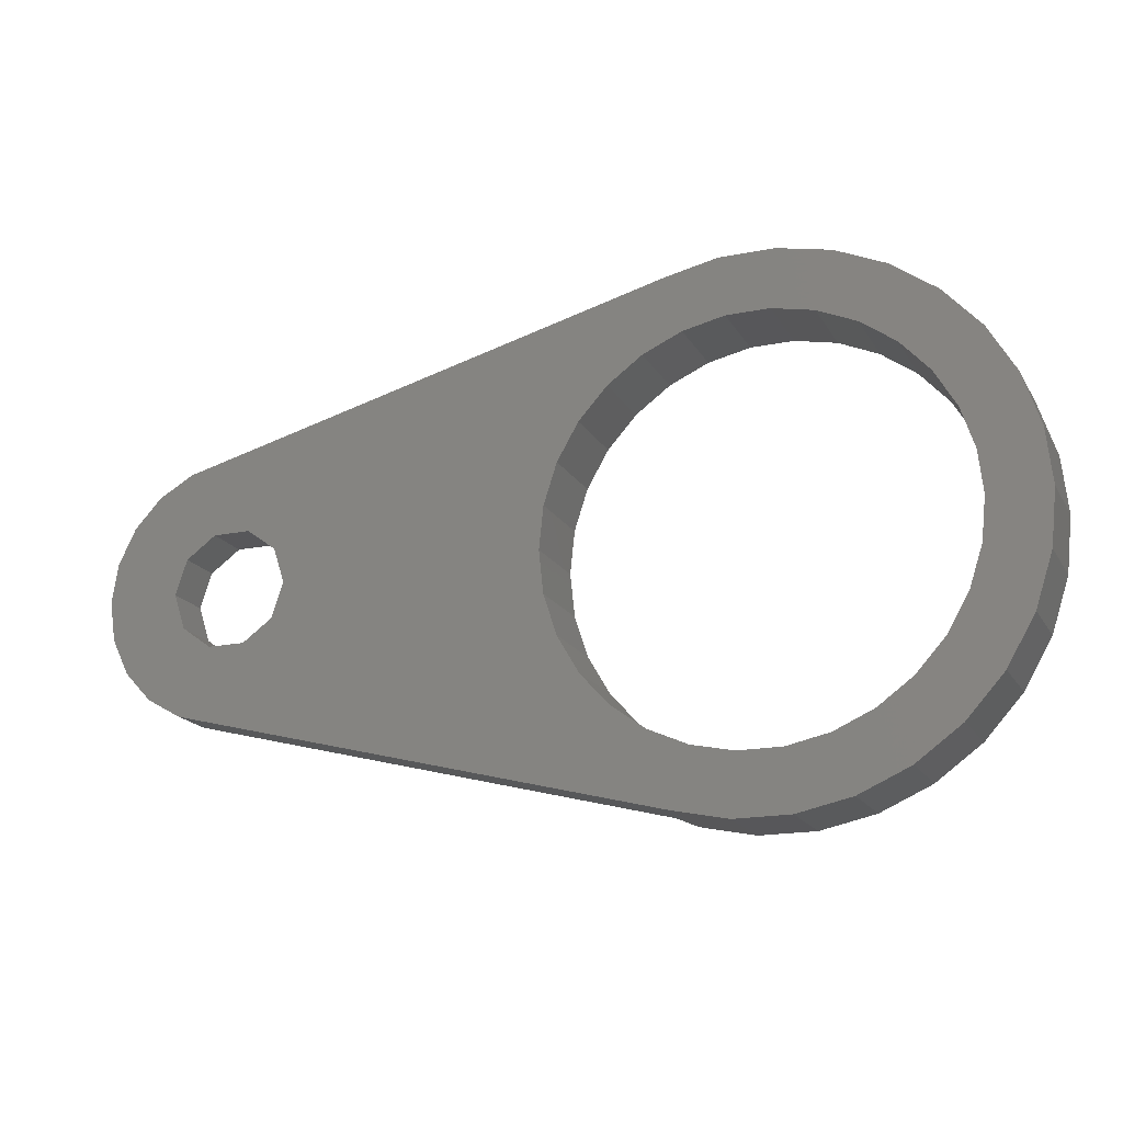
<metadata>
{"format":"stl","ext":"stl","renderer":"f3d","projection":"perspective","resolution":1024,"background":"white","views":[{"elev":-18.0,"azim":-158.4,"up":"+Y"}]}
</metadata>
<code>
# stl→obj: 414 verts, 832 faces
v 29.69 0 0
v 33.36 0 0
v 33.07 -1.967 0
v 29.12 -1.763 0
v 32.2 -3.759 0
v 33.07 1.967 0
v 30.85 -5.217 0
v 29.12 1.763 0
v 32.2 3.759 0
v 27.62 -2.853 0
v 29.13 -6.211 0
v 25.76 -2.853 0
v 8.369 -6.081 0
v 10.12 -2.151 0
v 23.69 0 0
v 24.26 -1.763 0
v 10.35 0 0
v 9.451 -4.208 0
v 6.922 -7.688 0
v 4.124 -12.69 0
v 5.173 -8.959 0
v 3.197 -9.839 0
v 1.395 -13.27 0
v 1.081 -10.29 0
v -1.081 -10.29 0
v -1.395 -13.27 0
v -3.197 -9.839 0
v -4.124 -12.69 0
v -5.173 -8.959 0
v -6.673 -11.56 0
v -6.922 -7.688 0
v -8.93 -9.917 0
v -8.369 -6.081 0
v -10.8 -7.844 0
v -9.451 -4.208 0
v -12.19 -5.428 0
v -10.12 -2.151 0
v 30.85 5.217 0
v 27.62 2.853 0
v 29.13 6.211 0
v 25.76 2.853 0
v 8.369 6.081 0
v 24.26 1.763 0
v 10.12 2.151 0
v 9.451 4.208 0
v 6.922 7.688 0
v 4.124 12.69 0
v 5.173 8.959 0
v 3.197 9.839 0
v 1.395 13.27 0
v 1.081 10.29 0
v -1.081 10.29 0
v -1.395 13.27 0
v -3.197 9.839 0
v -4.124 12.69 0
v -5.173 8.959 0
v -6.673 11.56 0
v -6.922 7.688 0
v -8.93 9.917 0
v -8.369 6.081 0
v -10.8 7.844 0
v -9.451 4.208 0
v -12.19 5.428 0
v -10.12 2.151 0
v -13.05 2.775 0
v -10.35 0 0
v -13.05 -2.775 0
v -13.35 0 0
v -13.05 -2.775 4
v -12.19 -5.428 4
v -13.05 2.775 4
v -13.35 0 4
v 33.36 0 2.4
v 33.07 1.967 2.4
v 1.395 -13.27 4
v -1.395 -13.27 4
v -1.395 13.27 4
v 1.395 13.27 4
v -8.93 9.917 4
v -6.673 11.56 4
v 29.13 6.211 2.4
v 30.85 5.217 2.4
v 32.2 3.759 2.4
v 4.124 12.69 2.4
v -4.124 12.69 4
v 4.124 -12.69 2.4
v 4.124 -12.69 4
v -4.124 -12.69 4
v -6.673 -11.56 4
v -10.8 7.844 4
v -12.19 5.428 4
v 4.124 12.69 4
v 19.03 0.882 2.4
v 18.62 -0.5739 2.4
v 19.1 -0.3835 2.4
v 16.85 -0.7181 2.4
v 18.23 -0.8911 2.4
v 17.78 -3.074 2.4
v 17.19 -3.424 2.4
v 17.6 -3.576 2.4
v 16.47 -2.111 2.4
v 17.68 -2.392 2.4
v 17.74 -1.812 2.4
v 17.7 -2.632 2.4
v 16.88 -3.2 2.4
v 16.64 -1.213 2.4
v 17.92 -1.311 2.4
v 16.73 -0.9704 2.4
v 15.57 0.882 2.4
v 15.7 -0.7181 2.4
v 13.35 0 2.4
v 15.62 -0.9763 2.4
v 17.96 -3.471 2.4
v 18.09 -3.655 2.4
v 17.86 -3.278 2.4
v 17.73 -2.859 2.4
v 16.65 -2.906 2.4
v 17.62 3.549 2.4
v 16.72 2.129 2.4
v 17.56 2.864 2.4
v 17.56 2.736 2.4
v 17.57 2.61 2.4
v 17.58 2.488 2.4
v 17.6 2.368 2.4
v 17.63 2.248 2.4
v 17.66 2.129 2.4
v 16.56 -1.445 2.4
v 16.51 -1.671 2.4
v 16.48 -1.893 2.4
v 16.51 -2.543 2.4
v 18.64 2.421 2.4
v 20.69 2.421 2.4
v 20.66 2.773 2.4
v 20.68 2.153 2.4
v 18.67 2.773 2.4
v 20.57 3.072 2.4
v 18.65 2.191 2.4
v 18.69 1.952 2.4
v 20.63 1.873 2.4
v 19.67 3.644 2.4
v 20.42 3.317 2.4
v 18.74 1.702 2.4
v 19.96 3.608 2.4
v 20.21 3.499 2.4
v 18.81 1.442 2.4
v 20.55 1.582 2.4
v 21.67 1.647 2.4
v 24.26 1.763 2.4
v 21.73 1.985 2.4
v 23.69 0 2.4
v 21.72 -2.002 2.4
v 21.78 -2.668 2.4
v 21.58 1.311 2.4
v 21.47 0.9759 2.4
v 21.52 -1.432 2.4
v 21.33 0.642 2.4
v 21.2 -0.9581 2.4
v 20.76 -0.6037 2.4
v 20.25 -0.391 2.4
v 20.12 0.642 2.4
v 18.77 3.072 2.4
v 20.44 1.28 2.4
v 19.64 -0.3201 2.4
v 19.37 3.608 2.4
v 18.92 3.317 2.4
v 19.12 3.499 2.4
v 20.29 0.9669 2.4
v 18.91 1.168 2.4
v 29.69 0 2.4
v 29.12 1.763 2.4
v 33.07 -1.967 2.4
v 29.12 -1.763 2.4
v 32.2 -3.759 2.4
v 27.62 2.853 2.4
v 25.76 2.853 2.4
v 21.22 4.535 2.4
v 21.77 2.326 2.4
v 21.78 2.669 2.4
v 21.72 3.407 2.4
v 21.53 4.029 2.4
v 20.8 4.909 2.4
v 20.28 5.133 2.4
v 19.67 5.208 2.4
v 16.72 4.769 2.4
v 17.8 4.124 2.4
v 18.11 4.59 2.4
v 18.53 4.933 2.4
v 19.05 5.139 2.4
v 10.8 7.844 2.4
v 13.05 2.775 2.4
v 15.57 4.769 2.4
v 15.56 -1.236 2.4
v 15.51 -1.498 2.4
v 15.47 -1.763 2.4
v 13.05 -2.775 2.4
v 15.45 -2.034 2.4
v 12.19 5.428 2.4
v 8.93 9.917 2.4
v 6.673 11.56 2.4
v 30.85 -5.217 2.4
v 27.62 -2.853 2.4
v 29.13 -6.211 2.4
v 25.76 -2.853 2.4
v 21.69 -3.397 2.4
v 24.26 -1.763 2.4
v 21.42 -4.007 2.4
v 20.97 -4.498 2.4
v 20.36 -4.858 2.4
v 19.6 -5.074 2.4
v 8.93 -9.917 2.4
v 18.69 -5.146 2.4
v 10.8 -7.844 2.4
v 17.75 -5.062 2.4
v 15.44 -2.31 2.4
v 15.54 -3.128 2.4
v 15.83 -3.821 2.4
v 12.19 -5.428 2.4
v 16.31 -4.389 2.4
v 16.96 -4.81 2.4
v 6.673 -11.56 2.4
v 20.35 -1.918 2.4
v 20.82 -2.652 2.4
v 20.79 -2.399 2.4
v 20.56 -2.032 2.4
v 20.7 -2.192 2.4
v 20.35 -3.381 2.4
v 20.79 -2.903 2.4
v 20.56 -3.267 2.4
v 20.7 -3.108 2.4
v 20.09 -1.85 2.4
v 20.09 -3.449 2.4
v 19.76 -1.827 2.4
v 19.76 -3.472 2.4
v 19.44 -1.85 2.4
v 19.44 -3.449 2.4
v 19.18 -1.918 2.4
v 19.18 -3.381 2.4
v 18.74 -2.399 2.4
v 18.97 -2.032 2.4
v 18.71 -2.652 2.4
v 18.83 -2.192 2.4
v 18.74 -2.903 2.4
v 18.97 -3.267 2.4
v 18.83 -3.108 2.4
v -8.93 -9.917 4
v -10.8 -7.844 4
v 13.05 2.775 4
v 12.19 5.428 4
v 13.35 0 4
v 6.673 11.56 4
v 12.19 -5.428 4
v 13.05 -2.775 4
v 10.35 0 4
v 10.12 2.151 4
v 9.451 4.208 4
v 10.8 7.844 4
v 10.12 -2.151 4
v 8.369 6.081 4
v 8.93 9.917 4
v 6.922 7.688 4
v 5.173 8.959 4
v 3.197 9.839 4
v 1.081 10.29 4
v -1.081 10.29 4
v -3.197 9.839 4
v -5.173 8.959 4
v -6.922 7.688 4
v -8.369 6.081 4
v -9.451 4.208 4
v -10.12 2.151 4
v 9.451 -4.208 4
v 10.8 -7.844 4
v 8.369 -6.081 4
v 8.93 -9.917 4
v 6.922 -7.688 4
v 6.673 -11.56 4
v 5.173 -8.959 4
v 3.197 -9.839 4
v 1.081 -10.29 4
v -1.081 -10.29 4
v -3.197 -9.839 4
v -5.173 -8.959 4
v -6.922 -7.688 4
v -8.369 -6.081 4
v -9.451 -4.208 4
v -10.12 -2.151 4
v -10.35 0 4
v 15.45 -2.034 1.6
v 16.47 -2.111 1.6
v 16.48 -1.893 1.6
v 15.83 -3.821 1.6
v 16.31 -4.389 1.6
v 15.47 -1.763 1.6
v 16.51 -1.671 1.6
v 15.56 -1.236 1.6
v 16.56 -1.445 1.6
v 15.7 -0.7181 1.6
v 16.73 -0.9704 1.6
v 16.85 -0.7181 1.6
v 16.64 -1.213 1.6
v 15.62 -0.9763 1.6
v 15.51 -1.498 1.6
v 15.44 -2.31 1.6
v 15.54 -3.128 1.6
v 18.71 -2.652 1.6
v 17.96 -3.471 1.6
v 18.09 -3.655 1.6
v 18.83 -2.192 1.6
v 17.74 -1.812 1.6
v 18.74 -2.399 1.6
v 17.7 -2.632 1.6
v 17.68 -2.392 1.6
v 17.86 -3.278 1.6
v 17.78 -3.074 1.6
v 17.73 -2.859 1.6
v 20.79 -2.399 1.6
v 21.78 -2.668 1.6
v 21.72 -2.002 1.6
v 20.7 -2.192 1.6
v 21.52 -1.432 1.6
v 20.82 -2.652 1.6
v 20.56 -2.032 1.6
v 21.2 -0.9581 1.6
v 20.79 -2.903 1.6
v 21.69 -3.397 1.6
v 20.7 -3.108 1.6
v 20.35 -1.918 1.6
v 20.76 -0.6037 1.6
v 20.09 -1.85 1.6
v 20.25 -0.391 1.6
v 19.76 -1.827 1.6
v 19.64 -0.3201 1.6
v 19.44 -1.85 1.6
v 19.1 -0.3835 1.6
v 18.62 -0.5739 1.6
v 19.18 -1.918 1.6
v 18.23 -0.8911 1.6
v 18.97 -2.032 1.6
v 17.92 -1.311 1.6
v 18.69 -5.146 1.6
v 17.75 -5.062 1.6
v 17.6 -3.576 1.6
v 16.96 -4.81 1.6
v 17.19 -3.424 1.6
v 16.88 -3.2 1.6
v 16.65 -2.906 1.6
v 16.51 -2.543 1.6
v 21.42 -4.007 1.6
v 20.56 -3.267 1.6
v 20.97 -4.498 1.6
v 20.35 -3.381 1.6
v 20.09 -3.449 1.6
v 20.36 -4.858 1.6
v 19.76 -3.472 1.6
v 19.6 -5.074 1.6
v 19.44 -3.449 1.6
v 19.18 -3.381 1.6
v 18.97 -3.267 1.6
v 18.83 -3.108 1.6
v 18.74 -2.903 1.6
v 16.72 4.769 1.6
v 15.57 4.769 1.6
v 16.72 2.129 1.6
v 21.78 2.669 1.6
v 20.66 2.773 1.6
v 20.69 2.421 1.6
v 21.22 4.535 1.6
v 20.57 3.072 1.6
v 20.42 3.317 1.6
v 19.96 3.608 1.6
v 20.8 4.909 1.6
v 20.28 5.133 1.6
v 20.21 3.499 1.6
v 19.67 3.644 1.6
v 19.67 5.208 1.6
v 19.05 5.139 1.6
v 19.37 3.608 1.6
v 18.53 4.933 1.6
v 19.12 3.499 1.6
v 18.11 4.59 1.6
v 17.8 4.124 1.6
v 17.62 3.549 1.6
v 18.92 3.317 1.6
v 21.77 2.326 1.6
v 21.72 3.407 1.6
v 20.68 2.153 1.6
v 21.73 1.985 1.6
v 21.53 4.029 1.6
v 20.63 1.873 1.6
v 21.67 1.647 1.6
v 21.58 1.311 1.6
v 20.55 1.582 1.6
v 21.47 0.9759 1.6
v 20.44 1.28 1.6
v 21.33 0.642 1.6
v 20.29 0.9669 1.6
v 20.12 0.642 1.6
v 18.77 3.072 1.6
v 17.56 2.864 1.6
v 18.67 2.773 1.6
v 17.56 2.736 1.6
v 17.57 2.61 1.6
v 18.64 2.421 1.6
v 17.58 2.488 1.6
v 17.6 2.368 1.6
v 15.57 0.882 1.6
v 18.91 1.168 1.6
v 17.66 2.129 1.6
v 19.03 0.882 1.6
v 18.81 1.442 1.6
v 17.63 2.248 1.6
v 18.74 1.702 1.6
v 18.69 1.952 1.6
v 18.65 2.191 1.6
f 1 2 3
f 4 3 5
f 2 1 6
f 4 5 7
f 8 6 1
f 6 8 9
f 10 7 11
f 3 4 1
f 7 10 4
f 11 12 10
f 13 12 11
f 14 15 16
f 12 13 16
f 15 14 17
f 16 18 14
f 16 13 18
f 11 19 13
f 20 19 11
f 19 20 21
f 20 22 21
f 23 22 20
f 23 24 22
f 23 25 24
f 26 25 23
f 26 27 25
f 28 27 26
f 28 29 27
f 30 29 28
f 30 31 29
f 32 31 30
f 31 32 33
f 34 33 32
f 33 34 35
f 35 36 37
f 36 35 34
f 9 8 38
f 39 38 8
f 38 39 40
f 41 40 39
f 42 41 43
f 44 15 17
f 15 44 43
f 45 43 44
f 42 43 45
f 41 42 40
f 46 40 42
f 47 46 48
f 46 47 40
f 49 47 48
f 49 50 47
f 51 50 49
f 52 50 51
f 52 53 50
f 54 53 52
f 54 55 53
f 56 55 54
f 56 57 55
f 58 57 56
f 59 58 60
f 58 59 57
f 61 60 62
f 63 62 64
f 60 61 59
f 65 64 66
f 67 37 36
f 37 67 66
f 62 63 61
f 68 66 67
f 64 65 63
f 66 68 65
f 36 69 67
f 69 36 70
f 68 71 65
f 71 68 72
f 73 6 74
f 6 73 2
f 67 72 68
f 72 67 69
f 26 75 76
f 75 26 23
f 50 77 78
f 77 50 53
f 57 79 80
f 79 57 59
f 38 81 82
f 81 38 40
f 74 9 83
f 9 74 6
f 40 84 81
f 84 40 47
f 53 85 77
f 85 53 55
f 75 86 87
f 23 86 75
f 86 23 20
f 30 88 89
f 88 30 28
f 63 90 61
f 90 63 91
f 83 38 82
f 38 83 9
f 84 78 92
f 50 84 47
f 84 50 78
f 55 80 85
f 80 55 57
f 61 79 59
f 79 61 90
f 65 91 63
f 91 65 71
f 93 94 95
f 96 94 93
f 94 96 97
f 98 99 100
f 101 102 103
f 104 105 99
f 106 103 107
f 97 96 107
f 108 107 96
f 109 96 93
f 96 109 110
f 111 110 109
f 110 111 112
f 113 100 114
f 115 100 113
f 98 100 115
f 99 98 116
f 99 116 104
f 117 104 102
f 118 119 120
f 120 119 121
f 121 119 122
f 122 119 123
f 123 119 124
f 124 119 125
f 125 119 126
f 106 107 108
f 103 106 127
f 103 127 128
f 103 128 129
f 103 129 101
f 102 101 130
f 102 130 117
f 104 117 105
f 131 132 133
f 132 131 134
f 135 133 136
f 137 134 131
f 134 138 139
f 140 136 141
f 142 139 138
f 143 141 144
f 145 146 142
f 141 143 140
f 147 148 149
f 148 147 150
f 150 151 152
f 153 150 147
f 154 150 153
f 150 155 151
f 156 150 154
f 157 150 156
f 150 157 155
f 156 158 157
f 156 159 158
f 160 159 156
f 161 136 140
f 146 145 162
f 163 160 93
f 161 140 164
f 165 164 166
f 160 163 159
f 163 93 95
f 164 165 161
f 167 93 160
f 93 167 168
f 136 161 135
f 162 168 167
f 168 162 145
f 133 135 131
f 139 142 146
f 138 134 137
f 169 73 74
f 170 74 83
f 73 169 171
f 170 83 82
f 172 171 169
f 171 172 173
f 174 82 81
f 74 170 169
f 82 174 170
f 81 175 174
f 176 175 81
f 177 148 178
f 179 175 180
f 148 179 178
f 175 179 148
f 175 176 180
f 81 181 176
f 81 182 181
f 81 183 182
f 119 118 184
f 185 184 118
f 186 184 185
f 187 184 186
f 188 184 187
f 189 184 188
f 189 188 183
f 190 109 191
f 111 109 190
f 192 111 193
f 193 111 194
f 195 194 111
f 194 195 196
f 112 111 192
f 191 197 190
f 184 189 191
f 198 183 81
f 191 189 197
f 183 198 189
f 81 199 198
f 199 81 84
f 173 172 200
f 201 200 172
f 200 201 202
f 203 202 201
f 204 203 205
f 149 148 177
f 150 152 205
f 204 205 152
f 203 204 206
f 203 206 202
f 207 202 206
f 208 202 207
f 209 202 208
f 210 209 211
f 212 211 213
f 196 195 214
f 214 195 215
f 215 195 216
f 217 216 195
f 216 217 218
f 218 217 219
f 212 219 217
f 219 212 213
f 211 212 210
f 209 210 202
f 220 202 210
f 202 220 86
f 221 222 223
f 224 223 225
f 226 222 221
f 223 224 221
f 222 226 227
f 228 227 226
f 227 228 229
f 230 226 221
f 230 231 226
f 232 231 230
f 232 233 231
f 234 233 232
f 234 235 233
f 236 235 234
f 236 237 235
f 238 236 239
f 236 240 237
f 238 239 241
f 242 237 240
f 236 238 240
f 237 242 243
f 243 242 244
f 20 202 86
f 202 20 11
f 11 200 202
f 200 11 7
f 28 76 88
f 76 28 26
f 32 89 245
f 89 32 30
f 34 70 36
f 70 34 246
f 200 5 173
f 5 200 7
f 173 3 171
f 3 173 5
f 32 246 34
f 246 32 245
f 171 2 73
f 2 171 3
f 247 197 248
f 197 247 190
f 249 190 247
f 190 249 111
f 199 92 250
f 92 199 84
f 251 195 252
f 195 251 217
f 253 249 247
f 254 247 248
f 249 253 252
f 255 248 256
f 257 252 253
f 252 257 251
f 247 254 253
f 248 255 254
f 258 256 259
f 256 258 255
f 259 260 258
f 250 260 259
f 250 261 260
f 92 261 250
f 92 262 261
f 78 262 92
f 78 263 262
f 78 264 263
f 77 264 78
f 77 265 264
f 85 265 77
f 85 266 265
f 80 266 85
f 80 267 266
f 79 267 80
f 267 79 268
f 90 268 79
f 268 90 269
f 269 91 270
f 91 269 90
f 271 251 257
f 251 271 272
f 273 272 271
f 272 273 274
f 275 274 273
f 275 276 274
f 277 276 275
f 277 87 276
f 278 87 277
f 278 75 87
f 279 75 278
f 280 75 279
f 280 76 75
f 281 76 280
f 281 88 76
f 282 88 281
f 282 89 88
f 283 89 282
f 245 283 284
f 283 245 89
f 246 284 285
f 70 285 286
f 284 246 245
f 69 286 287
f 71 270 91
f 270 71 287
f 285 70 246
f 72 287 71
f 286 69 70
f 287 72 69
f 256 198 259
f 198 256 189
f 252 111 249
f 111 252 195
f 86 276 87
f 276 86 220
f 274 212 272
f 212 274 210
f 198 250 259
f 250 198 199
f 248 189 256
f 189 248 197
f 220 274 276
f 274 220 210
f 272 217 251
f 217 272 212
f 17 254 44
f 254 17 253
f 287 64 270
f 64 287 66
f 52 263 264
f 263 52 51
f 24 280 279
f 280 24 25
f 48 260 261
f 260 48 46
f 268 58 267
f 58 268 60
f 56 265 266
f 265 56 54
f 45 258 42
f 258 45 255
f 44 255 45
f 255 44 254
f 42 260 46
f 260 42 258
f 51 262 263
f 262 51 49
f 49 261 262
f 261 49 48
f 269 60 268
f 60 269 62
f 270 62 269
f 62 270 64
f 58 266 267
f 266 58 56
f 54 264 265
f 264 54 52
f 14 253 17
f 253 14 257
f 13 271 18
f 271 13 273
f 19 277 275
f 277 19 21
f 18 257 14
f 257 18 271
f 25 281 280
f 281 25 27
f 283 33 284
f 33 283 31
f 284 35 285
f 35 284 33
f 285 37 286
f 37 285 35
f 286 66 287
f 66 286 37
f 21 278 277
f 278 21 22
f 22 279 278
f 279 22 24
f 19 273 13
f 273 19 275
f 27 282 281
f 282 27 29
f 29 283 282
f 283 29 31
f 1 170 8
f 170 1 169
f 150 43 148
f 43 150 15
f 10 203 201
f 203 10 12
f 41 174 175
f 174 41 39
f 39 170 174
f 170 39 8
f 43 175 148
f 175 43 41
f 4 201 172
f 201 4 10
f 4 169 1
f 169 4 172
f 12 205 203
f 205 12 16
f 205 15 150
f 15 205 16
f 288 289 290
f 289 291 292
f 293 290 294
f 295 294 296
f 297 298 299
f 297 300 298
f 301 300 297
f 300 301 296
f 295 296 301
f 294 295 302
f 294 302 293
f 290 293 288
f 289 288 303
f 289 303 304
f 289 304 291
f 305 306 307
f 308 309 310
f 311 310 312
f 310 313 306
f 310 309 312
f 310 314 313
f 310 315 314
f 310 311 315
f 316 317 318
f 319 318 320
f 317 316 321
f 322 320 323
f 317 324 325
f 326 325 324
f 324 317 321
f 327 323 328
f 318 319 316
f 320 322 319
f 323 327 322
f 329 328 330
f 328 329 327
f 330 331 329
f 332 331 330
f 332 333 331
f 334 333 332
f 335 333 334
f 333 335 336
f 337 336 335
f 336 337 338
f 339 338 337
f 338 339 308
f 309 308 339
f 306 305 310
f 305 307 340
f 307 341 340
f 342 341 307
f 343 342 344
f 342 343 341
f 292 344 345
f 292 345 346
f 292 346 347
f 344 292 343
f 292 347 289
f 325 326 348
f 349 348 326
f 348 349 350
f 351 350 349
f 352 350 351
f 350 352 353
f 354 353 352
f 354 355 353
f 356 355 354
f 357 355 356
f 340 357 358
f 340 358 359
f 340 359 360
f 357 340 355
f 340 360 305
f 361 362 363
f 364 365 366
f 367 368 365
f 367 369 368
f 370 371 372
f 367 373 369
f 371 370 373
f 374 372 375
f 372 374 370
f 376 374 375
f 374 376 377
f 378 377 376
f 377 378 379
f 380 379 378
f 381 379 380
f 382 383 381
f 379 381 383
f 366 384 364
f 365 364 385
f 386 384 366
f 384 386 387
f 365 385 388
f 389 387 386
f 387 389 390
f 365 388 367
f 373 367 371
f 390 389 391
f 392 391 389
f 391 392 393
f 394 393 392
f 393 394 395
f 396 395 394
f 395 396 397
f 383 382 398
f 399 398 382
f 398 399 400
f 401 400 399
f 402 400 401
f 400 402 403
f 404 403 402
f 405 403 404
f 406 407 408
f 406 408 363
f 407 406 409
f 406 363 362
f 410 408 407
f 411 403 405
f 408 403 411
f 412 408 410
f 413 408 412
f 414 408 413
f 403 408 414
f 318 155 320
f 155 318 151
f 320 157 323
f 157 320 155
f 328 157 158
f 157 328 323
f 330 158 159
f 158 330 328
f 332 159 163
f 159 332 330
f 334 163 95
f 163 334 332
f 335 95 94
f 95 335 334
f 337 94 97
f 94 337 335
f 107 337 97
f 337 107 339
f 103 339 107
f 339 103 309
f 102 309 103
f 309 102 312
f 104 312 102
f 312 104 311
f 116 311 104
f 311 116 315
f 98 315 116
f 315 98 314
f 115 314 98
f 314 115 313
f 113 313 115
f 313 113 306
f 114 306 113
f 306 114 307
f 342 114 100
f 114 342 307
f 344 100 99
f 100 344 342
f 345 99 105
f 99 345 344
f 345 117 346
f 117 345 105
f 346 130 347
f 130 346 117
f 347 101 289
f 101 347 130
f 289 129 290
f 129 289 101
f 290 128 294
f 128 290 129
f 294 127 296
f 127 294 128
f 296 106 300
f 106 296 127
f 300 108 298
f 108 300 106
f 298 96 299
f 96 298 108
f 297 96 110
f 96 297 299
f 112 297 110
f 297 112 301
f 192 301 112
f 301 192 295
f 193 295 192
f 295 193 302
f 194 302 193
f 302 194 293
f 196 293 194
f 293 196 288
f 214 288 196
f 288 214 303
f 215 303 214
f 303 215 304
f 216 304 215
f 304 216 291
f 218 291 216
f 291 218 292
f 343 218 219
f 218 343 292
f 341 219 213
f 219 341 343
f 340 213 211
f 213 340 341
f 355 211 209
f 211 355 340
f 353 209 208
f 209 353 355
f 350 208 207
f 208 350 353
f 350 206 348
f 206 350 207
f 348 204 325
f 204 348 206
f 325 152 317
f 152 325 204
f 317 151 318
f 151 317 152
f 229 324 227
f 324 229 326
f 228 326 229
f 326 228 349
f 351 228 226
f 228 351 349
f 352 226 231
f 226 352 351
f 354 231 233
f 231 354 352
f 356 233 235
f 233 356 354
f 357 235 237
f 235 357 356
f 358 237 243
f 237 358 357
f 358 244 359
f 244 358 243
f 359 242 360
f 242 359 244
f 360 240 305
f 240 360 242
f 305 238 310
f 238 305 240
f 310 241 308
f 241 310 238
f 308 239 338
f 239 308 241
f 336 239 236
f 239 336 338
f 333 236 234
f 236 333 336
f 331 234 232
f 234 331 333
f 329 232 230
f 232 329 331
f 327 230 221
f 230 327 329
f 322 221 224
f 221 322 327
f 225 322 224
f 322 225 319
f 223 319 225
f 319 223 316
f 222 316 223
f 316 222 321
f 227 321 222
f 321 227 324
f 385 180 388
f 180 385 179
f 388 176 367
f 176 388 180
f 371 176 181
f 176 371 367
f 372 181 182
f 181 372 371
f 375 182 183
f 182 375 372
f 376 183 188
f 183 376 375
f 378 188 187
f 188 378 376
f 380 187 186
f 187 380 378
f 185 380 186
f 380 185 381
f 118 381 185
f 381 118 382
f 120 382 118
f 382 120 399
f 121 399 120
f 399 121 401
f 122 401 121
f 401 122 402
f 123 402 122
f 402 123 404
f 124 404 123
f 404 124 405
f 125 405 124
f 405 125 411
f 126 411 125
f 411 126 408
f 363 126 119
f 126 363 408
f 363 184 361
f 184 363 119
f 362 184 191
f 184 362 361
f 109 362 191
f 362 109 406
f 409 109 93
f 109 409 406
f 409 168 407
f 168 409 93
f 407 145 410
f 145 407 168
f 410 142 412
f 142 410 145
f 412 138 413
f 138 412 142
f 413 137 414
f 137 413 138
f 414 131 403
f 131 414 137
f 403 135 400
f 135 403 131
f 400 161 398
f 161 400 135
f 398 165 383
f 165 398 161
f 379 165 166
f 165 379 383
f 377 166 164
f 166 377 379
f 374 164 140
f 164 374 377
f 370 140 143
f 140 370 374
f 373 143 144
f 143 373 370
f 369 144 141
f 144 369 373
f 136 369 141
f 369 136 368
f 133 368 136
f 368 133 365
f 132 365 133
f 365 132 366
f 134 366 132
f 366 134 386
f 139 386 134
f 386 139 389
f 146 389 139
f 389 146 392
f 162 392 146
f 392 162 394
f 167 394 162
f 394 167 396
f 160 396 167
f 396 160 397
f 395 160 156
f 160 395 397
f 395 154 393
f 154 395 156
f 393 153 391
f 153 393 154
f 391 147 390
f 147 391 153
f 390 149 387
f 149 390 147
f 387 177 384
f 177 387 149
f 384 178 364
f 178 384 177
f 364 179 385
f 179 364 178

</code>
